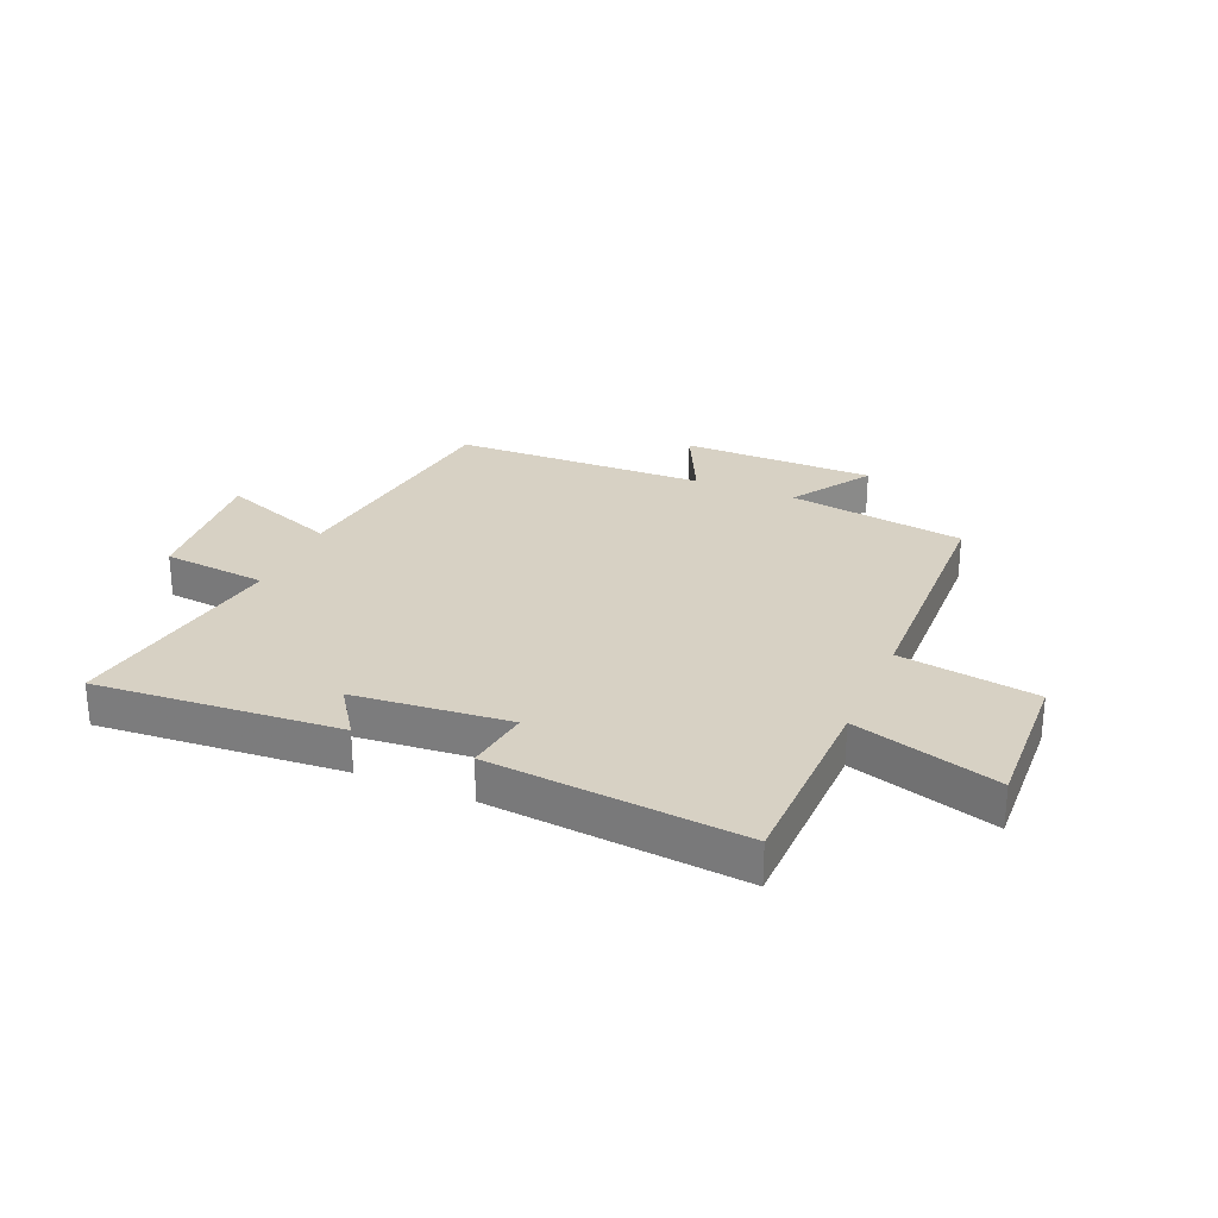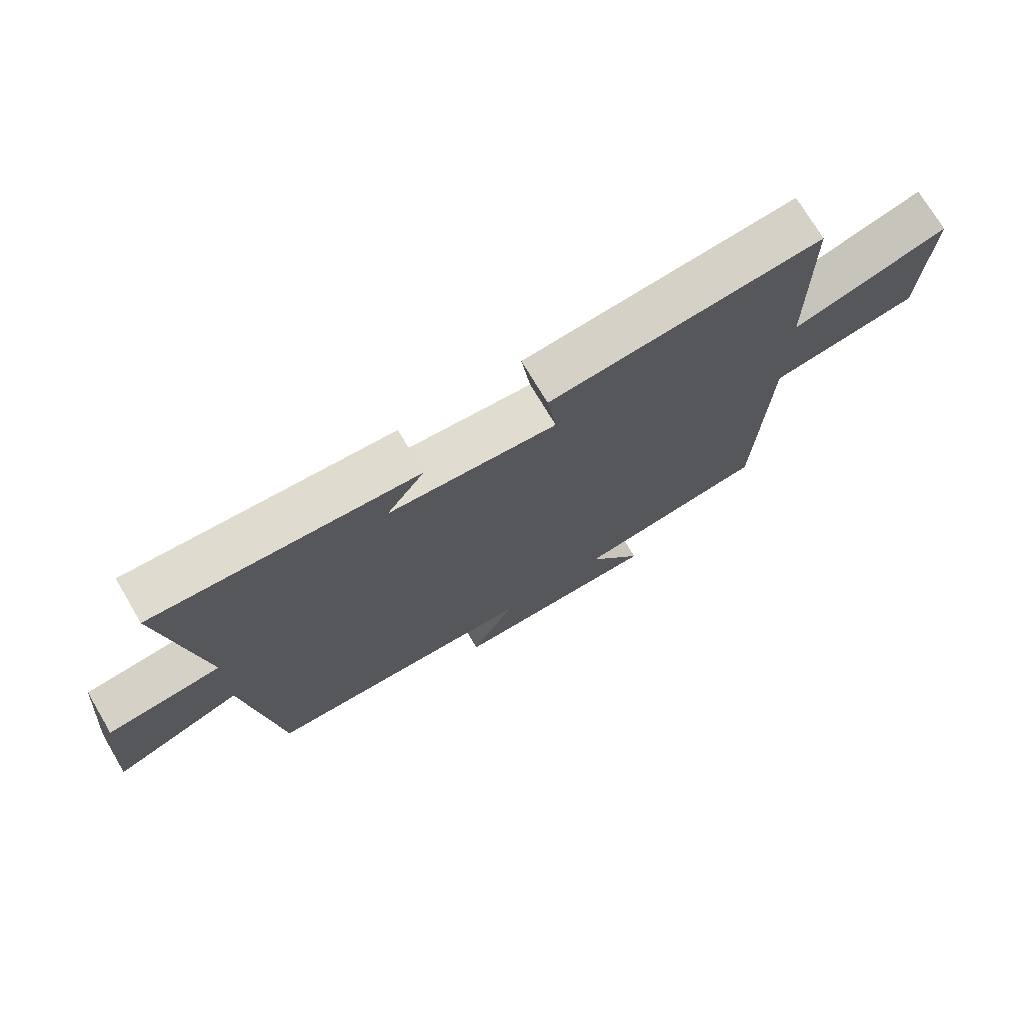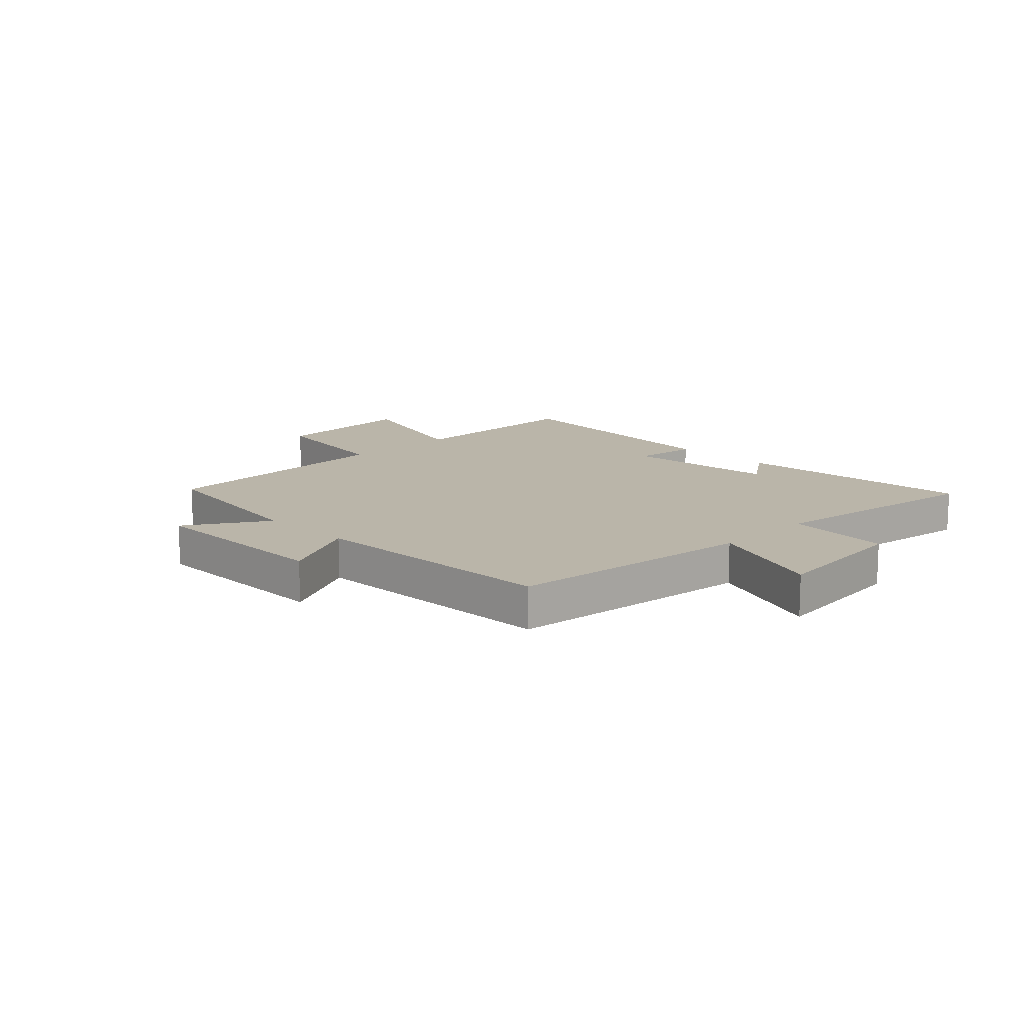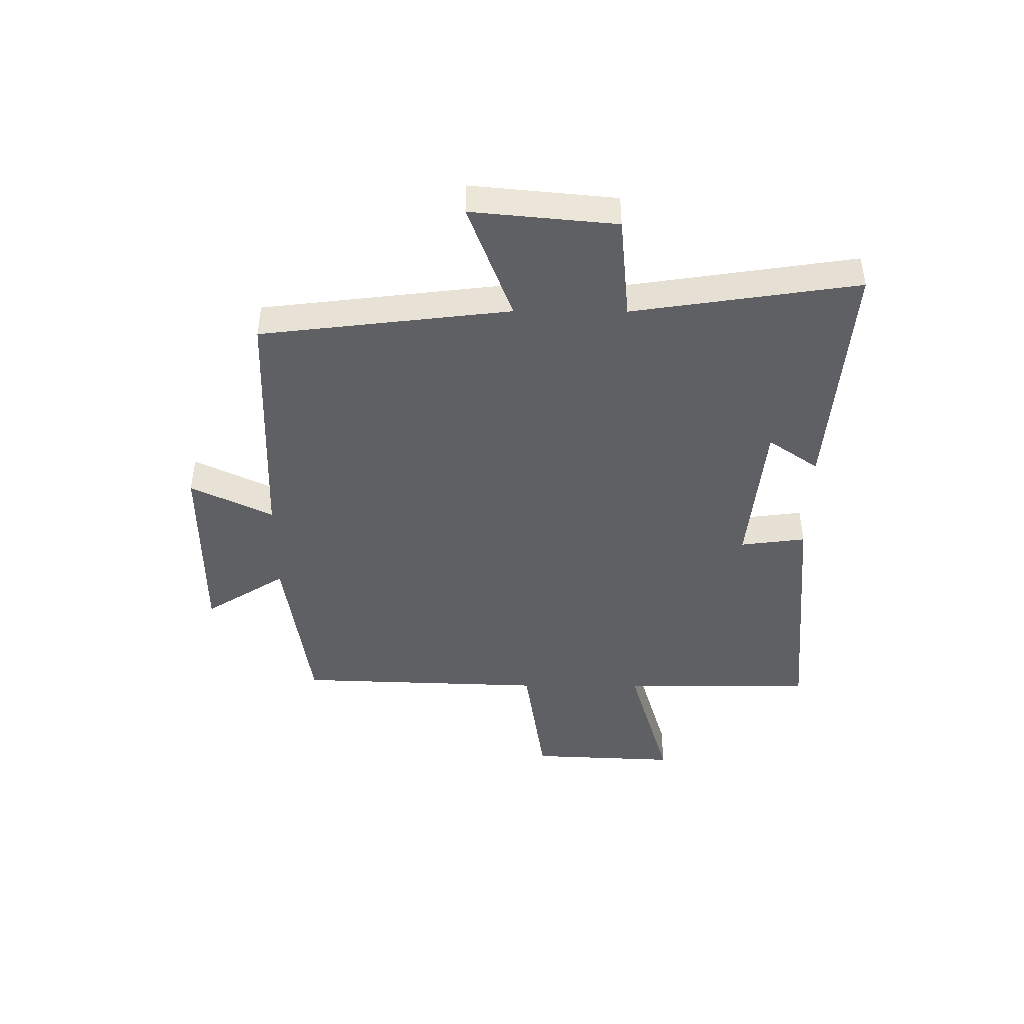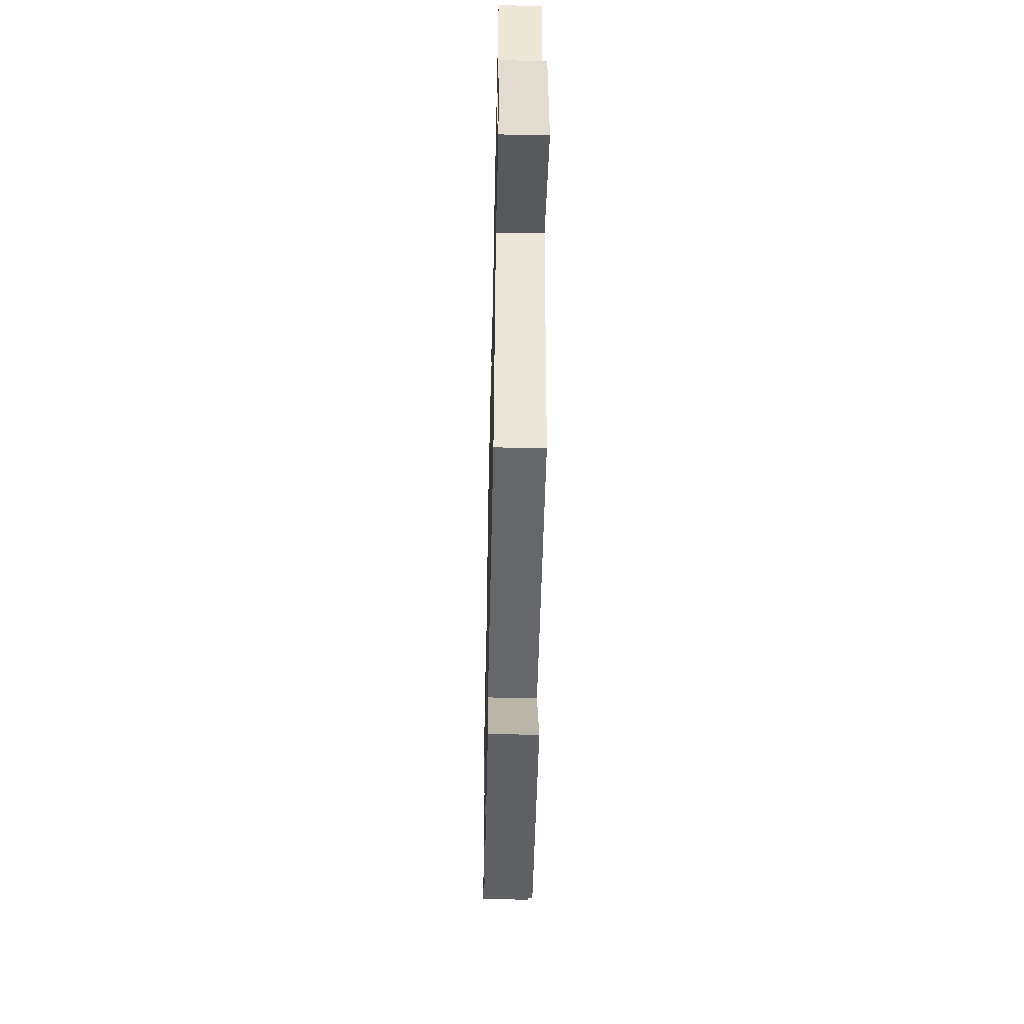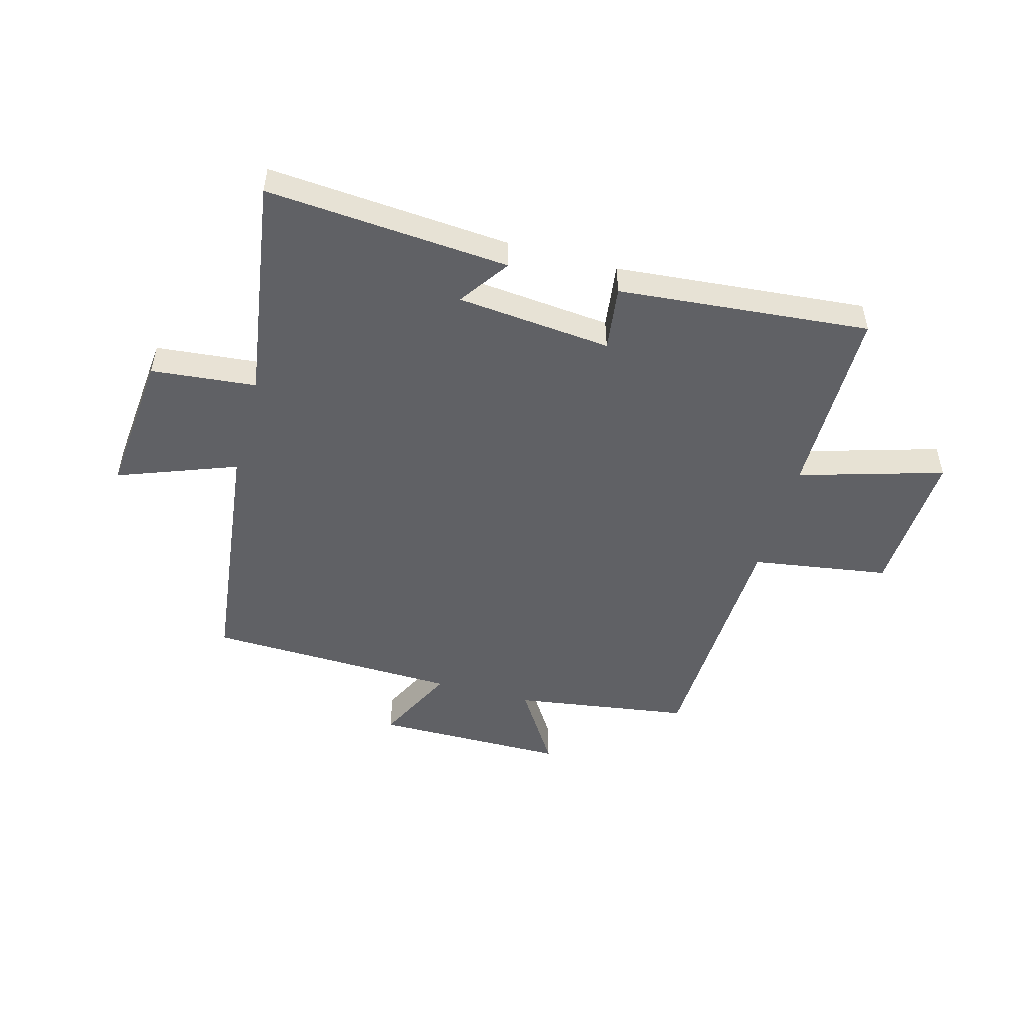
<metadata>
{"format":"obj","ext":"obj","renderer":"f3d","projection":"perspective","resolution":1024,"background":"white","views":[{"elev":27.1,"azim":23.3,"up":"+Y"},{"elev":73.2,"azim":-30.7,"up":"+Z"},{"elev":13.6,"azim":-135.1,"up":"+Y"},{"elev":-44.0,"azim":-90.3,"up":"+Y"},{"elev":-50.4,"azim":-91.3,"up":"+Z"},{"elev":-49.7,"azim":-15.4,"up":"+Y"}]}
</metadata>
<code>
v -0.447 0.07 -0.487
v -0.5 0.07 -0.052
v -0.707 0.07 -0.13
v -0.683 0.07 0.122
v -0.5 0.07 0.14
v -0.56 0.07 0.533
v -0.136 0.07 0.5
v -0.197 0.07 0.412
v 0.073 0.07 0.386
v 0.058 0.07 0.5
v 0.497 0.07 0.54
v 0.5 0.07 0.203
v 0.752 0.07 0.278
v 0.74 0.07 0.018
v 0.5 0.07 -0.019
v 0.484 0.07 -0.454
v 0.174 0.07 -0.5
v 0.264 0.07 -0.641
v -0.074 0.07 -0.643
v -0.004 0.07 -0.5
v -0.447 0 -0.487
v -0.5 0 -0.052
v -0.707 0 -0.13
v -0.683 0 0.122
v -0.5 0 0.14
v -0.56 0 0.533
v -0.136 0 0.5
v -0.197 0 0.412
v 0.073 0 0.386
v 0.058 0 0.5
v 0.497 0 0.54
v 0.5 0 0.203
v 0.752 0 0.278
v 0.74 0 0.018
v 0.5 0 -0.019
v 0.484 0 -0.454
v 0.174 0 -0.5
v 0.264 0 -0.641
v -0.074 0 -0.643
v -0.004 0 -0.5
f 17 18 19 20
f 20 1 2
f 17 20 2
f 16 17 2
f 15 16 2
f 12 13 14 15
f 11 12 15
f 10 11 15
f 9 10 15
f 8 9 15 2
f 5 6 7 8
f 5 8 2 3
f 3 4 5
f 40 39 38 37
f 22 21 40
f 22 40 37
f 22 37 36
f 22 36 35
f 35 34 33 32
f 35 32 31
f 35 31 30
f 35 30 29
f 22 35 29 28
f 28 27 26 25
f 23 22 28 25
f 25 24 23
f 1 21 22 2
f 2 22 23 3
f 3 23 24 4
f 4 24 25 5
f 5 25 26 6
f 6 26 27 7
f 7 27 28 8
f 8 28 29 9
f 9 29 30 10
f 10 30 31 11
f 11 31 32 12
f 12 32 33 13
f 13 33 34 14
f 14 34 35 15
f 15 35 36 16
f 16 36 37 17
f 17 37 38 18
f 18 38 39 19
f 19 39 40 20
f 20 40 21 1

</code>
